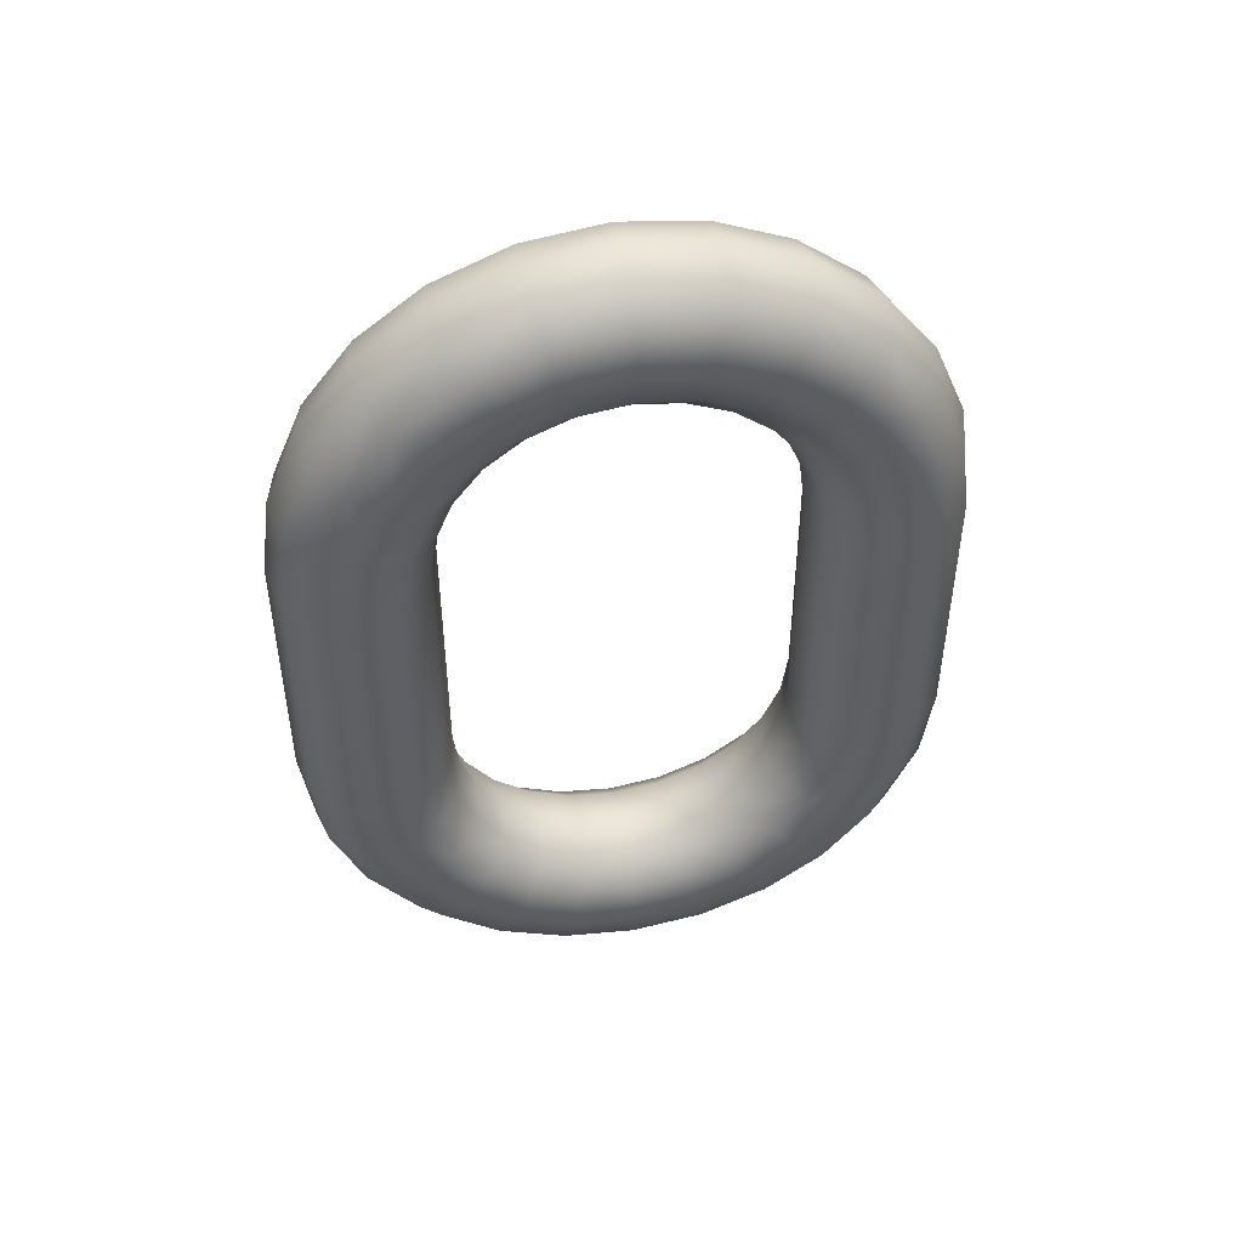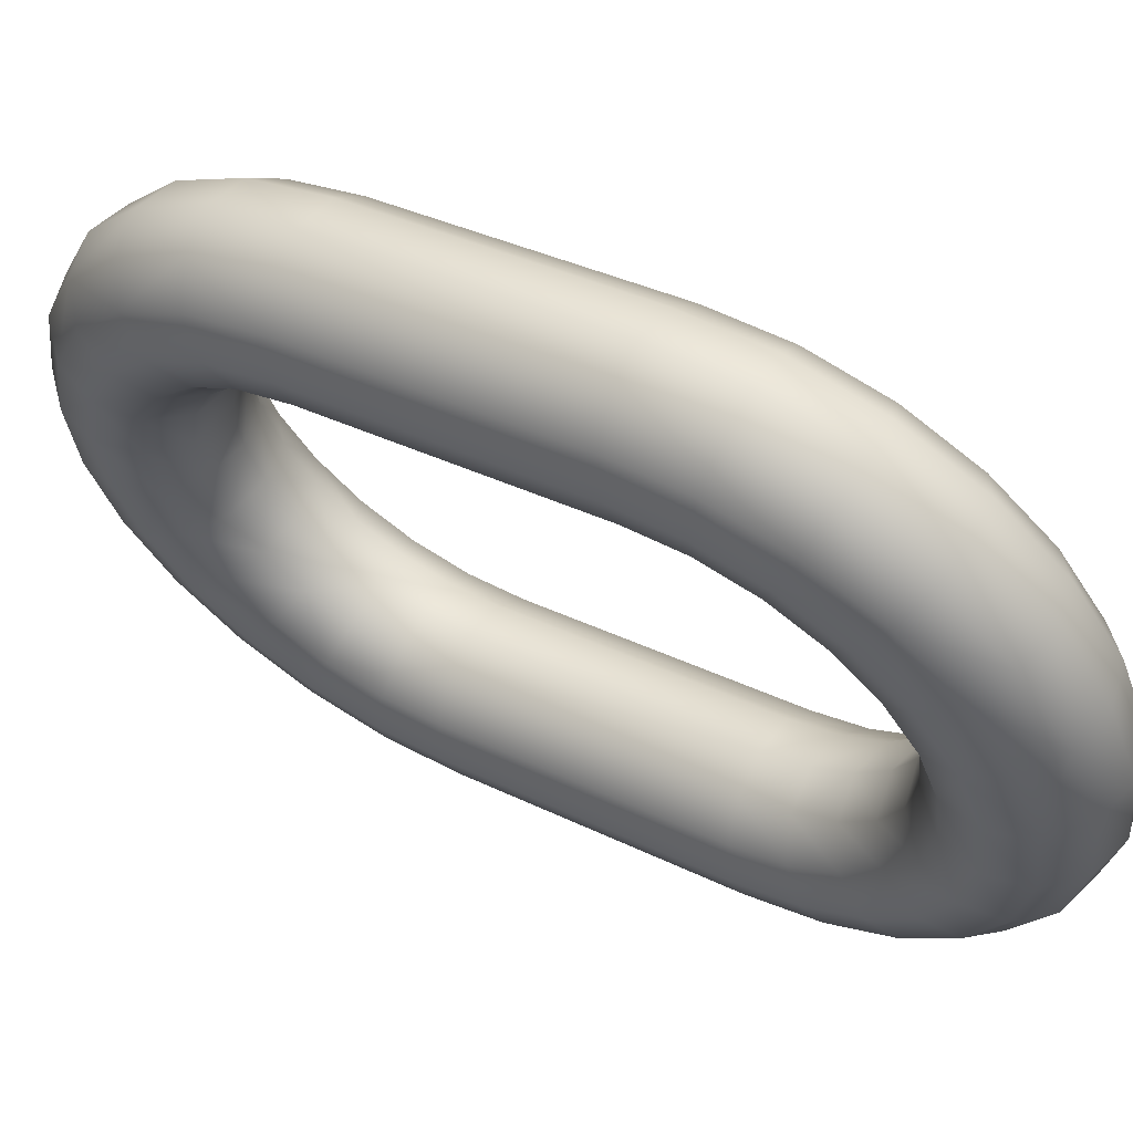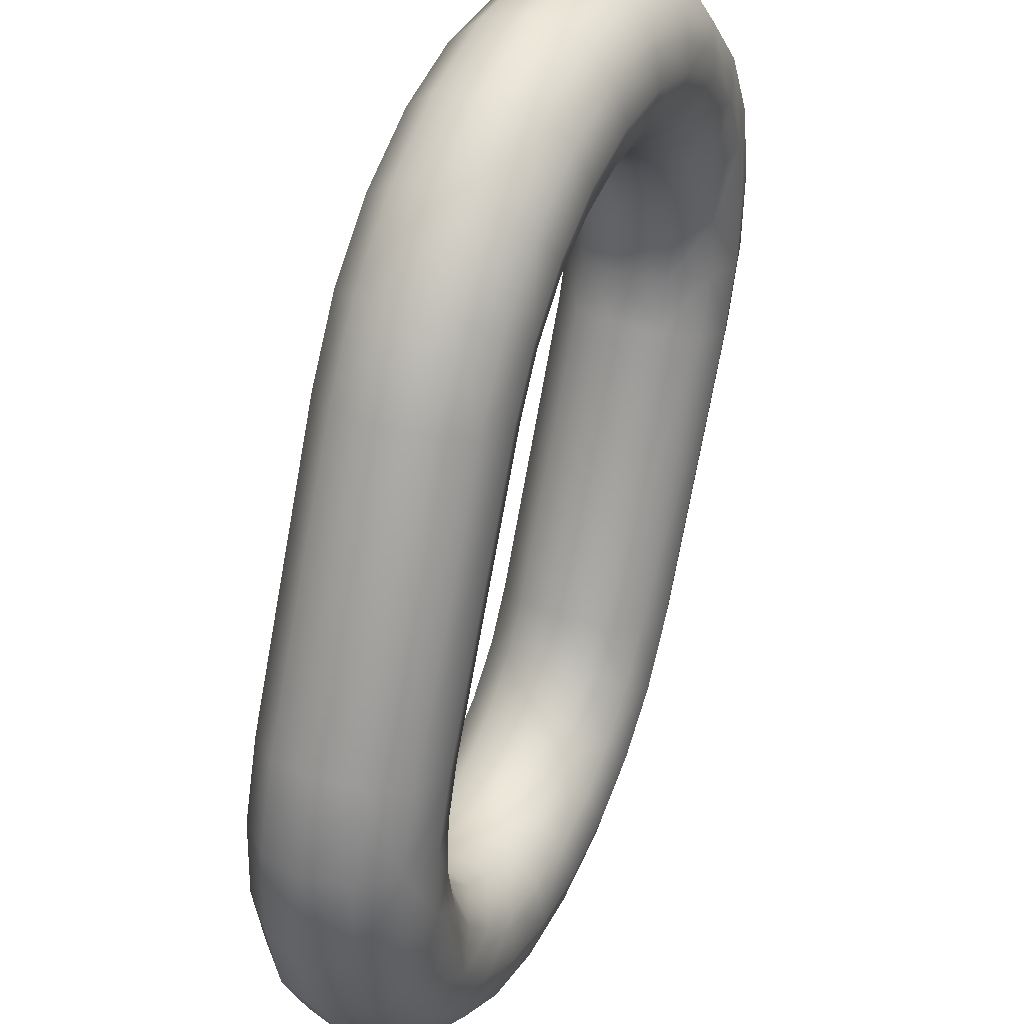
<metadata>
{"format":"obj","ext":"obj","renderer":"f3d","projection":"perspective","resolution":1024,"background":"white","views":[{"elev":48.3,"azim":-78.3,"up":"+Y"},{"elev":34.7,"azim":123.6,"up":"+Z"},{"elev":-73.0,"azim":-10.2,"up":"+Z"}]}
</metadata>
<code>
v -0.5343 6.077 -2.021
v -0.534 6.077 -2.019
v -0.5342 6.08 -2.02
v -0.532 6.079 -2.025
v -0.5319 6.077 -2.024
v -0.5335 6.077 -2.023
v -0.5281 6.08 -2.024
v -0.528 6.077 -2.024
v -0.5299 6.077 -2.025
v -0.5265 6.077 -2.02
v -0.5268 6.077 -2.022
v -0.5269 6.08 -2.023
v -0.5291 6.081 -2.018
v -0.5289 6.077 -2.017
v -0.5273 6.077 -2.018
v -0.5335 6.084 -2.019
v -0.533 6.081 -2.018
v -0.5311 6.081 -2.017
v -0.5344 6.08 -2.022
v -0.5346 6.083 -2.021
v -0.5336 6.079 -2.023
v -0.534 6.081 -2.024
v -0.5303 6.081 -2.026
v -0.53 6.079 -2.025
v -0.5267 6.081 -2.021
v -0.5274 6.083 -2.024
v -0.5281 6.085 -2.02
v -0.5275 6.081 -2.019
v -0.5328 6.077 -2.018
v -0.5309 6.077 -2.017
v -0.5297 6.085 -2.019
v -0.5348 6.082 -2.023
v -0.5285 6.082 -2.025
v -0.5317 6.085 -2.019
v -0.5327 6.088 -2.021
v -0.5354 6.086 -2.023
v -0.5354 6.084 -2.024
v -0.5323 6.081 -2.025
v -0.5345 6.083 -2.026
v -0.5328 6.083 -2.027
v -0.5309 6.083 -2.027
v -0.5292 6.084 -2.027
v -0.5281 6.087 -2.024
v -0.5272 6.084 -2.022
v -0.5307 6.088 -2.022
v -0.5339 6.091 -2.024
v -0.5364 6.088 -2.025
v -0.5344 6.087 -2.022
v -0.5352 6.085 -2.027
v -0.5316 6.085 -2.029
v -0.5282 6.086 -2.026
v -0.53 6.086 -2.029
v -0.5292 6.088 -2.028
v -0.5303 6.091 -2.026
v -0.5291 6.088 -2.023
v -0.5355 6.089 -2.024
v -0.5369 6.091 -2.028
v -0.5376 6.089 -2.028
v -0.5373 6.087 -2.028
v -0.5363 6.086 -2.026
v -0.5335 6.084 -2.028
v -0.5361 6.086 -2.029
v -0.5325 6.086 -2.031
v -0.5303 6.089 -2.031
v -0.5293 6.089 -2.027
v -0.5318 6.092 -2.029
v -0.532 6.091 -2.025
v -0.5354 6.092 -2.028
v -0.5335 6.093 -2.028
v -0.5352 6.093 -2.032
v -0.5388 6.089 -2.031
v -0.5383 6.087 -2.031
v -0.537 6.086 -2.032
v -0.5343 6.085 -2.03
v -0.5352 6.085 -2.032
v -0.532 6.087 -2.034
v -0.531 6.087 -2.031
v -0.532 6.091 -2.034
v -0.5306 6.091 -2.03
v -0.5383 6.091 -2.031
v -0.537 6.093 -2.032
v -0.5368 6.093 -2.036
v -0.5398 6.091 -2.034
v -0.54 6.089 -2.034
v -0.5379 6.086 -2.034
v -0.536 6.085 -2.034
v -0.5343 6.086 -2.035
v -0.5334 6.086 -2.033
v -0.5331 6.087 -2.036
v -0.5328 6.089 -2.037
v -0.5316 6.089 -2.034
v -0.5335 6.091 -2.037
v -0.5349 6.092 -2.037
v -0.5334 6.093 -2.033
v -0.5411 6.089 -2.038
v -0.5386 6.092 -2.035
v -0.5412 6.088 -2.037
v -0.5403 6.086 -2.036
v -0.5394 6.087 -2.034
v -0.5387 6.085 -2.036
v -0.5368 6.084 -2.036
v -0.5341 6.086 -2.039
v -0.534 6.088 -2.04
v -0.5348 6.089 -2.04
v -0.5364 6.091 -2.04
v -0.5383 6.091 -2.04
v -0.54 6.091 -2.039
v -0.5413 6.088 -2.042
v -0.5422 6.087 -2.04
v -0.5422 6.086 -2.039
v -0.5395 6.083 -2.038
v -0.5375 6.083 -2.038
v -0.5351 6.085 -2.037
v -0.5358 6.083 -2.039
v -0.5349 6.084 -2.041
v -0.536 6.087 -2.043
v -0.5377 6.088 -2.043
v -0.5396 6.088 -2.043
v -0.5406 6.085 -2.045
v -0.543 6.083 -2.041
v -0.5412 6.084 -2.038
v -0.54 6.081 -2.039
v -0.538 6.081 -2.039
v -0.5364 6.081 -2.04
v -0.5357 6.083 -2.044
v -0.535 6.086 -2.042
v -0.5386 6.085 -2.046
v -0.5431 6.084 -2.043
v -0.5423 6.085 -2.044
v -0.5429 6.081 -2.046
v -0.5434 6.08 -2.042
v -0.5418 6.082 -2.039
v -0.5404 6.079 -2.04
v -0.5384 6.079 -2.04
v -0.5367 6.079 -2.041
v -0.5355 6.082 -2.042
v -0.5362 6.08 -2.045
v -0.5374 6.081 -2.047
v -0.5368 6.084 -2.045
v -0.5393 6.081 -2.047
v -0.5413 6.081 -2.047
v -0.5431 6.077 -2.046
v -0.5436 6.077 -2.042
v -0.5437 6.081 -2.044
v -0.5422 6.08 -2.04
v -0.5405 6.077 -2.04
v -0.5369 6.077 -2.042
v -0.536 6.08 -2.043
v -0.5361 6.077 -2.043
v -0.5364 6.077 -2.045
v -0.5395 6.077 -2.048
v -0.5291 6.059 -2.018
v -0.5275 6.059 -2.019
v -0.5273 6.063 -2.018
v -0.5267 6.059 -2.021
v -0.5265 6.063 -2.02
v -0.5269 6.06 -2.023
v -0.5268 6.063 -2.022
v -0.5281 6.06 -2.024
v -0.53 6.061 -2.025
v -0.5299 6.063 -2.025
v -0.532 6.061 -2.025
v -0.5319 6.063 -2.024
v -0.5336 6.061 -2.023
v -0.5335 6.063 -2.023
v -0.5344 6.06 -2.022
v -0.5342 6.06 -2.02
v -0.534 6.063 -2.019
v -0.533 6.059 -2.018
v -0.5311 6.059 -2.017
v -0.5309 6.063 -2.017
v -0.5297 6.055 -2.019
v -0.5281 6.055 -2.02
v -0.5272 6.056 -2.022
v -0.5274 6.057 -2.024
v -0.5285 6.058 -2.025
v -0.5303 6.058 -2.026
v -0.5323 6.059 -2.025
v -0.534 6.058 -2.024
v -0.5348 6.058 -2.023
v -0.5346 6.057 -2.021
v -0.5335 6.056 -2.019
v -0.5317 6.055 -2.019
v -0.5307 6.051 -2.022
v -0.5291 6.052 -2.023
v -0.5281 6.053 -2.024
v -0.5282 6.054 -2.026
v -0.5292 6.055 -2.027
v -0.5309 6.056 -2.027
v -0.5328 6.057 -2.027
v -0.5345 6.056 -2.026
v -0.5354 6.055 -2.024
v -0.5354 6.054 -2.023
v -0.5344 6.053 -2.022
v -0.5327 6.052 -2.021
v -0.532 6.049 -2.025
v -0.5303 6.049 -2.026
v -0.5293 6.05 -2.027
v -0.5292 6.052 -2.028
v -0.53 6.054 -2.029
v -0.5316 6.055 -2.029
v -0.5335 6.055 -2.028
v -0.5352 6.055 -2.027
v -0.5363 6.054 -2.026
v -0.5364 6.052 -2.025
v -0.5355 6.05 -2.024
v -0.5339 6.049 -2.024
v -0.5335 6.047 -2.028
v -0.5318 6.048 -2.029
v -0.5306 6.049 -2.03
v -0.5303 6.051 -2.031
v -0.531 6.053 -2.031
v -0.5325 6.054 -2.031
v -0.5343 6.055 -2.03
v -0.5361 6.054 -2.029
v -0.5373 6.053 -2.028
v -0.5376 6.051 -2.028
v -0.5369 6.049 -2.028
v -0.5354 6.048 -2.028
v -0.5352 6.046 -2.032
v -0.5334 6.047 -2.033
v -0.532 6.048 -2.034
v -0.5316 6.05 -2.034
v -0.532 6.052 -2.034
v -0.5334 6.054 -2.033
v -0.5352 6.054 -2.032
v -0.537 6.054 -2.032
v -0.5383 6.052 -2.031
v -0.5388 6.05 -2.031
v -0.5383 6.048 -2.031
v -0.537 6.047 -2.032
v -0.5368 6.047 -2.036
v -0.5349 6.048 -2.037
v -0.5335 6.049 -2.037
v -0.5328 6.051 -2.037
v -0.5331 6.053 -2.036
v -0.5343 6.054 -2.035
v -0.536 6.055 -2.034
v -0.5379 6.054 -2.034
v -0.5394 6.053 -2.034
v -0.54 6.051 -2.034
v -0.5398 6.049 -2.034
v -0.5386 6.048 -2.035
v -0.5383 6.049 -2.04
v -0.5364 6.049 -2.04
v -0.5348 6.05 -2.04
v -0.534 6.052 -2.04
v -0.5341 6.054 -2.039
v -0.5351 6.055 -2.037
v -0.5368 6.055 -2.036
v -0.5387 6.055 -2.036
v -0.5403 6.054 -2.036
v -0.5412 6.052 -2.037
v -0.5411 6.05 -2.038
v -0.54 6.049 -2.039
v -0.5396 6.051 -2.043
v -0.5377 6.052 -2.043
v -0.536 6.053 -2.043
v -0.535 6.054 -2.042
v -0.5349 6.055 -2.041
v -0.5358 6.056 -2.039
v -0.5375 6.057 -2.038
v -0.5395 6.056 -2.038
v -0.5412 6.055 -2.038
v -0.5422 6.054 -2.039
v -0.5422 6.053 -2.04
v -0.5413 6.052 -2.042
v -0.5406 6.055 -2.045
v -0.5386 6.055 -2.046
v -0.5368 6.056 -2.045
v -0.5357 6.057 -2.044
v -0.5355 6.058 -2.042
v -0.5364 6.058 -2.04
v -0.538 6.059 -2.039
v -0.54 6.058 -2.039
v -0.5418 6.058 -2.039
v -0.543 6.057 -2.041
v -0.5431 6.056 -2.043
v -0.5423 6.055 -2.044
v -0.5413 6.059 -2.047
v -0.5393 6.059 -2.047
v -0.5374 6.059 -2.047
v -0.5362 6.06 -2.045
v -0.536 6.06 -2.043
v -0.5367 6.061 -2.041
v -0.5384 6.061 -2.04
v -0.5404 6.061 -2.04
v -0.5422 6.06 -2.04
v -0.5434 6.06 -2.042
v -0.5437 6.059 -2.044
v -0.5429 6.059 -2.046
v -0.5415 6.063 -2.048
v -0.5395 6.063 -2.048
v -0.5376 6.063 -2.047
v -0.5364 6.063 -2.045
v -0.5361 6.063 -2.043
v -0.5369 6.063 -2.042
v -0.5385 6.063 -2.04
v -0.5405 6.063 -2.04
v -0.5424 6.063 -2.041
v -0.5436 6.063 -2.042
v -0.5439 6.063 -2.044
v -0.5431 6.063 -2.046
v -0.5376 6.077 -2.047
v -0.5415 6.077 -2.048
v -0.5439 6.077 -2.044
v -0.5424 6.077 -2.041
v -0.5385 6.077 -2.04
v -0.528 6.063 -2.024
v -0.5343 6.063 -2.021
v -0.5328 6.063 -2.018
v -0.5289 6.063 -2.017
f 1 2 3
f 4 5 6
f 7 8 9
f 10 11 12
f 13 14 15
f 16 17 18
f 19 3 20
f 4 21 22
f 23 24 4
f 25 12 26
f 27 28 25
f 17 29 30
f 3 2 29
f 6 1 19
f 24 9 5
f 12 11 8
f 28 15 10
f 18 13 31
f 20 3 17
f 21 19 32
f 33 7 24
f 12 7 33
f 31 13 28
f 30 14 13
f 16 34 35
f 36 20 16
f 32 20 36
f 22 32 37
f 38 22 39
f 23 38 40
f 33 23 41
f 26 33 42
f 43 44 26
f 27 44 43
f 45 31 27
f 35 34 31
f 46 35 45
f 47 36 48
f 37 36 47
f 49 39 37
f 40 39 49
f 50 41 40
f 42 41 50
f 51 42 52
f 43 51 53
f 54 55 43
f 45 55 54
f 56 48 35
f 57 56 46
f 58 47 56
f 59 60 47
f 49 60 59
f 61 49 62
f 63 50 61
f 52 50 63
f 64 53 52
f 65 53 64
f 66 54 65
f 67 54 66
f 68 46 67
f 68 69 70
f 71 58 57
f 72 59 58
f 73 62 59
f 74 62 73
f 63 74 75
f 76 77 63
f 64 77 76
f 78 79 64
f 66 79 78
f 70 69 66
f 80 57 68
f 81 70 82
f 71 80 83
f 72 71 84
f 85 73 72
f 86 75 73
f 87 88 75
f 89 76 88
f 90 91 76
f 92 78 91
f 93 94 78
f 82 70 94
f 83 80 81
f 95 83 96
f 97 84 83
f 98 99 84
f 100 85 99
f 86 85 100
f 87 86 101
f 102 89 87
f 103 90 89
f 104 92 90
f 105 93 92
f 106 82 93
f 107 96 82
f 108 107 106
f 97 95 109
f 98 97 110
f 111 100 98
f 112 101 100
f 113 101 112
f 102 113 114
f 103 102 115
f 116 104 103
f 117 105 104
f 118 106 105
f 95 107 108
f 108 118 119
f 120 110 109
f 121 110 120
f 122 111 121
f 112 111 122
f 114 112 123
f 115 114 124
f 125 126 115
f 116 126 125
f 127 117 116
f 119 118 117
f 128 109 108
f 128 129 130
f 131 120 128
f 132 120 131
f 133 122 132
f 134 123 122
f 135 124 123
f 136 124 135
f 137 125 136
f 138 139 125
f 127 139 138
f 119 127 140
f 129 119 141
f 142 130 141
f 143 131 144
f 145 131 143
f 146 133 145
f 134 133 146
f 147 135 134
f 148 135 147
f 137 148 149
f 138 137 150
f 151 140 138
f 141 140 151
f 144 130 142
f 152 153 154
f 153 155 156
f 155 157 158
f 158 157 159
f 159 160 161
f 161 160 162
f 163 162 164
f 165 164 166
f 166 167 168
f 168 167 169
f 169 170 171
f 171 170 152
f 172 173 153
f 153 173 174
f 174 175 157
f 157 175 176
f 176 177 160
f 177 178 162
f 178 179 164
f 164 179 180
f 180 181 167
f 181 182 169
f 182 183 170
f 183 172 152
f 172 184 185
f 185 186 174
f 186 187 175
f 187 188 176
f 176 188 189
f 189 190 178
f 178 190 191
f 191 192 180
f 180 192 193
f 181 193 194
f 182 194 195
f 195 184 172
f 196 197 185
f 185 197 198
f 198 199 187
f 199 200 188
f 200 201 189
f 201 202 190
f 190 202 203
f 203 204 192
f 192 204 205
f 193 205 206
f 194 206 207
f 195 207 196
f 208 209 197
f 197 209 210
f 210 211 199
f 199 211 212
f 200 212 213
f 201 213 214
f 202 214 215
f 215 216 204
f 216 217 205
f 205 217 218
f 206 218 219
f 207 219 208
f 220 221 209
f 209 221 222
f 210 222 223
f 211 223 224
f 212 224 225
f 225 226 214
f 226 227 215
f 227 228 216
f 228 229 217
f 229 230 218
f 218 230 231
f 219 231 220
f 232 233 221
f 221 233 234
f 234 235 223
f 235 236 224
f 236 237 225
f 237 238 226
f 238 239 227
f 227 239 240
f 240 241 229
f 229 241 242
f 230 242 243
f 231 243 232
f 232 244 245
f 245 246 234
f 246 247 235
f 247 248 236
f 236 248 249
f 249 250 238
f 238 250 251
f 239 251 252
f 240 252 253
f 253 254 242
f 254 255 243
f 255 244 232
f 256 257 245
f 257 258 246
f 246 258 259
f 247 259 260
f 248 260 261
f 249 261 262
f 262 263 251
f 263 264 252
f 264 265 253
f 265 266 254
f 254 266 267
f 255 267 256
f 268 269 257
f 257 269 270
f 258 270 271
f 271 272 260
f 272 273 261
f 261 273 274
f 274 275 263
f 263 275 276
f 264 276 277
f 277 278 266
f 266 278 279
f 267 279 268
f 280 281 269
f 269 281 282
f 270 282 283
f 271 283 284
f 284 285 273
f 285 286 274
f 274 286 287
f 287 288 276
f 276 288 289
f 277 289 290
f 278 290 291
f 279 291 280
f 280 292 293
f 281 293 294
f 294 295 283
f 295 296 284
f 284 296 297
f 285 297 298
f 298 299 287
f 299 300 288
f 300 301 289
f 301 302 290
f 290 302 303
f 303 292 280
f 295 150 149
f 295 294 304
f 293 151 304
f 293 292 305
f 303 142 305
f 302 306 142
f 301 143 306
f 300 307 143
f 299 146 307
f 298 308 146
f 297 147 308
f 296 149 147
f 10 156 158
f 158 309 8
f 309 161 9
f 9 161 163
f 163 165 6
f 6 165 310
f 1 310 168
f 168 311 29
f 29 311 171
f 171 312 14
f 14 312 154
f 15 154 156
f 19 1 3
f 21 4 6
f 24 7 9
f 25 10 12
f 28 13 15
f 34 16 18
f 32 19 20
f 38 4 22
f 38 23 4
f 44 25 26
f 44 27 25
f 18 17 30
f 17 3 29
f 21 6 19
f 4 24 5
f 7 12 8
f 25 28 10
f 34 18 31
f 16 20 17
f 22 21 32
f 23 33 24
f 26 12 33
f 27 31 28
f 18 30 13
f 48 16 35
f 48 36 16
f 37 32 36
f 39 22 37
f 40 38 39
f 41 23 40
f 42 33 41
f 51 26 42
f 51 43 26
f 55 27 43
f 55 45 27
f 45 35 31
f 67 46 45
f 56 47 48
f 60 37 47
f 60 49 37
f 61 40 49
f 61 50 40
f 52 42 50
f 53 51 52
f 65 43 53
f 65 54 43
f 67 45 54
f 46 56 35
f 68 57 46
f 57 58 56
f 58 59 47
f 62 49 59
f 74 61 62
f 74 63 61
f 77 52 63
f 77 64 52
f 79 65 64
f 79 66 65
f 69 67 66
f 69 68 67
f 81 68 70
f 80 71 57
f 71 72 58
f 72 73 59
f 75 74 73
f 88 63 75
f 88 76 63
f 91 64 76
f 91 78 64
f 94 66 78
f 94 70 66
f 81 80 68
f 96 81 82
f 84 71 83
f 99 72 84
f 99 85 72
f 85 86 73
f 86 87 75
f 87 89 88
f 89 90 76
f 90 92 91
f 92 93 78
f 93 82 94
f 96 83 81
f 107 95 96
f 95 97 83
f 97 98 84
f 98 100 99
f 101 86 100
f 113 87 101
f 113 102 87
f 102 103 89
f 103 104 90
f 104 105 92
f 105 106 93
f 106 107 82
f 118 108 106
f 110 97 109
f 121 98 110
f 121 111 98
f 111 112 100
f 114 113 112
f 115 102 114
f 126 103 115
f 126 116 103
f 116 117 104
f 117 118 105
f 109 95 108
f 129 108 119
f 128 120 109
f 132 121 120
f 132 122 121
f 123 112 122
f 124 114 123
f 136 115 124
f 136 125 115
f 139 116 125
f 139 127 116
f 127 119 117
f 129 128 108
f 144 128 130
f 144 131 128
f 145 132 131
f 145 133 132
f 133 134 122
f 134 135 123
f 148 136 135
f 148 137 136
f 137 138 125
f 140 127 138
f 141 119 140
f 130 129 141
f 305 142 141
f 306 143 144
f 307 145 143
f 307 146 145
f 308 134 146
f 308 147 134
f 149 148 147
f 150 137 149
f 304 138 150
f 304 151 138
f 305 141 151
f 306 144 142
f 312 152 154
f 154 153 156
f 156 155 158
f 309 158 159
f 309 159 161
f 163 161 162
f 165 163 164
f 310 165 166
f 310 166 168
f 311 168 169
f 311 169 171
f 312 171 152
f 152 172 153
f 155 153 174
f 155 174 157
f 159 157 176
f 159 176 160
f 160 177 162
f 162 178 164
f 166 164 180
f 166 180 167
f 167 181 169
f 169 182 170
f 170 183 152
f 173 172 185
f 173 185 174
f 174 186 175
f 175 187 176
f 177 176 189
f 177 189 178
f 179 178 191
f 179 191 180
f 181 180 193
f 182 181 194
f 183 182 195
f 183 195 172
f 184 196 185
f 186 185 198
f 186 198 187
f 187 199 188
f 188 200 189
f 189 201 190
f 191 190 203
f 191 203 192
f 193 192 205
f 194 193 206
f 195 194 207
f 184 195 196
f 196 208 197
f 198 197 210
f 198 210 199
f 200 199 212
f 201 200 213
f 202 201 214
f 203 202 215
f 203 215 204
f 204 216 205
f 206 205 218
f 207 206 219
f 196 207 208
f 208 220 209
f 210 209 222
f 211 210 223
f 212 211 224
f 213 212 225
f 213 225 214
f 214 226 215
f 215 227 216
f 216 228 217
f 217 229 218
f 219 218 231
f 208 219 220
f 220 232 221
f 222 221 234
f 222 234 223
f 223 235 224
f 224 236 225
f 225 237 226
f 226 238 227
f 228 227 240
f 228 240 229
f 230 229 242
f 231 230 243
f 220 231 232
f 233 232 245
f 233 245 234
f 234 246 235
f 235 247 236
f 237 236 249
f 237 249 238
f 239 238 251
f 240 239 252
f 241 240 253
f 241 253 242
f 242 254 243
f 243 255 232
f 244 256 245
f 245 257 246
f 247 246 259
f 248 247 260
f 249 248 261
f 250 249 262
f 250 262 251
f 251 263 252
f 252 264 253
f 253 265 254
f 255 254 267
f 244 255 256
f 256 268 257
f 258 257 270
f 259 258 271
f 259 271 260
f 260 272 261
f 262 261 274
f 262 274 263
f 264 263 276
f 265 264 277
f 265 277 266
f 267 266 279
f 256 267 268
f 268 280 269
f 270 269 282
f 271 270 283
f 272 271 284
f 272 284 273
f 273 285 274
f 275 274 287
f 275 287 276
f 277 276 289
f 278 277 290
f 279 278 291
f 268 279 280
f 281 280 293
f 282 281 294
f 282 294 283
f 283 295 284
f 285 284 297
f 286 285 298
f 286 298 287
f 287 299 288
f 288 300 289
f 289 301 290
f 291 290 303
f 291 303 280
f 296 295 149
f 150 295 304
f 294 293 304
f 151 293 305
f 292 303 305
f 303 302 142
f 302 301 306
f 301 300 143
f 300 299 307
f 299 298 146
f 298 297 308
f 297 296 147
f 11 10 158
f 11 158 8
f 8 309 9
f 5 9 163
f 5 163 6
f 1 6 310
f 2 1 168
f 2 168 29
f 30 29 171
f 30 171 14
f 15 14 154
f 10 15 156

</code>
